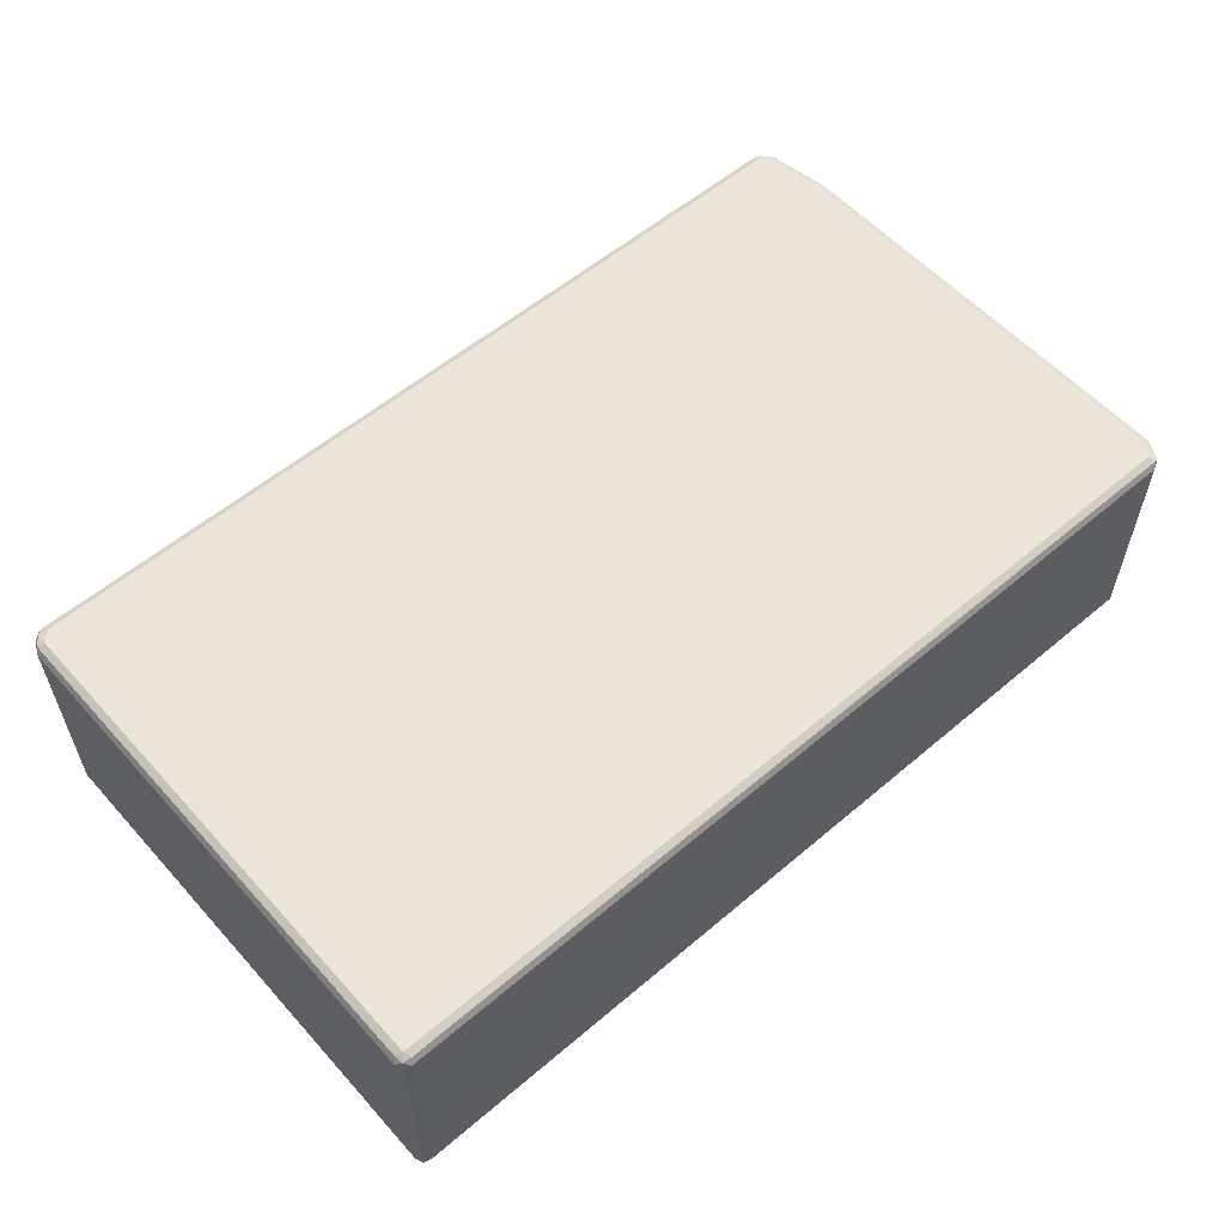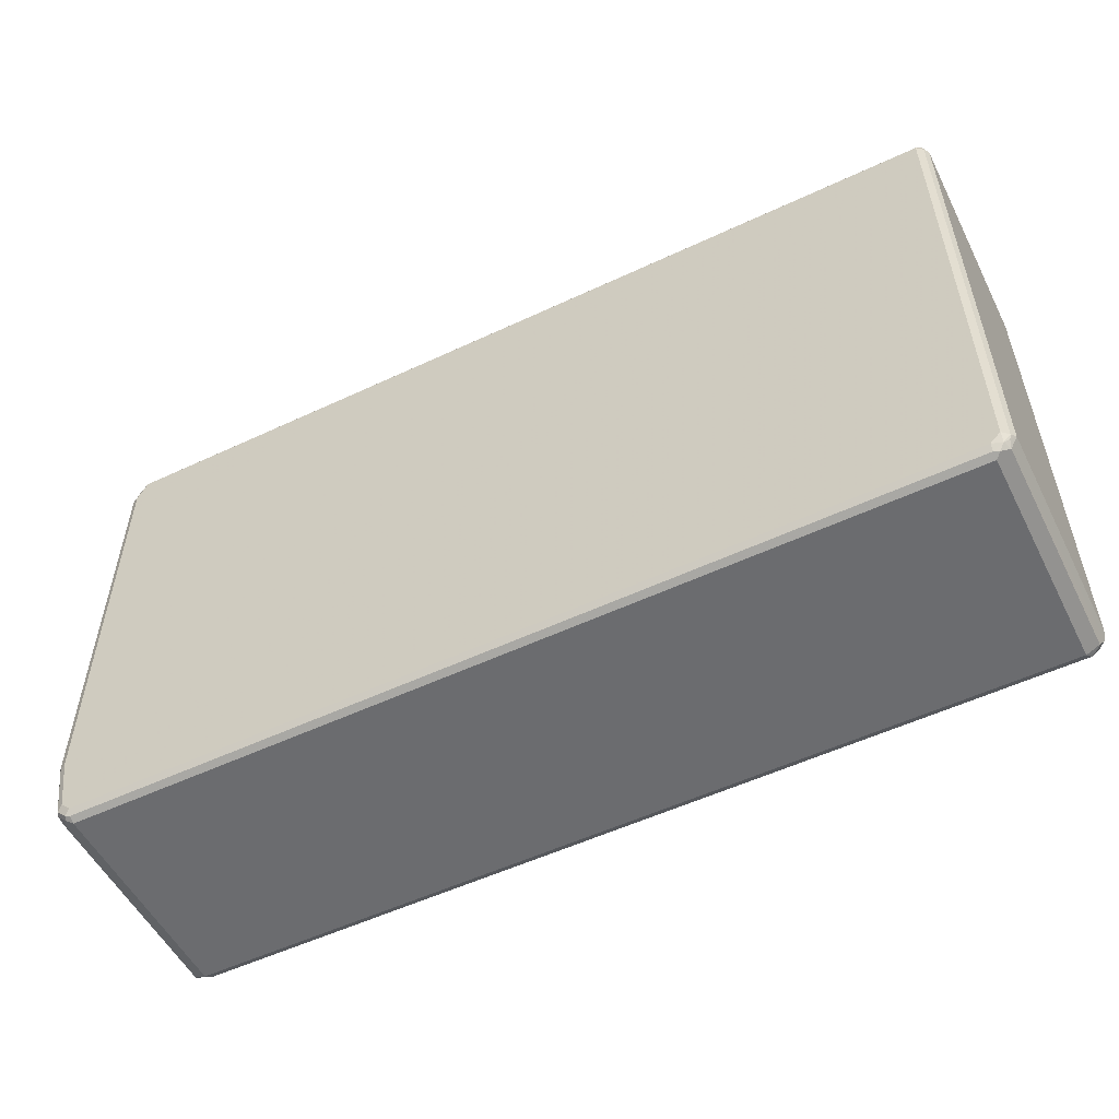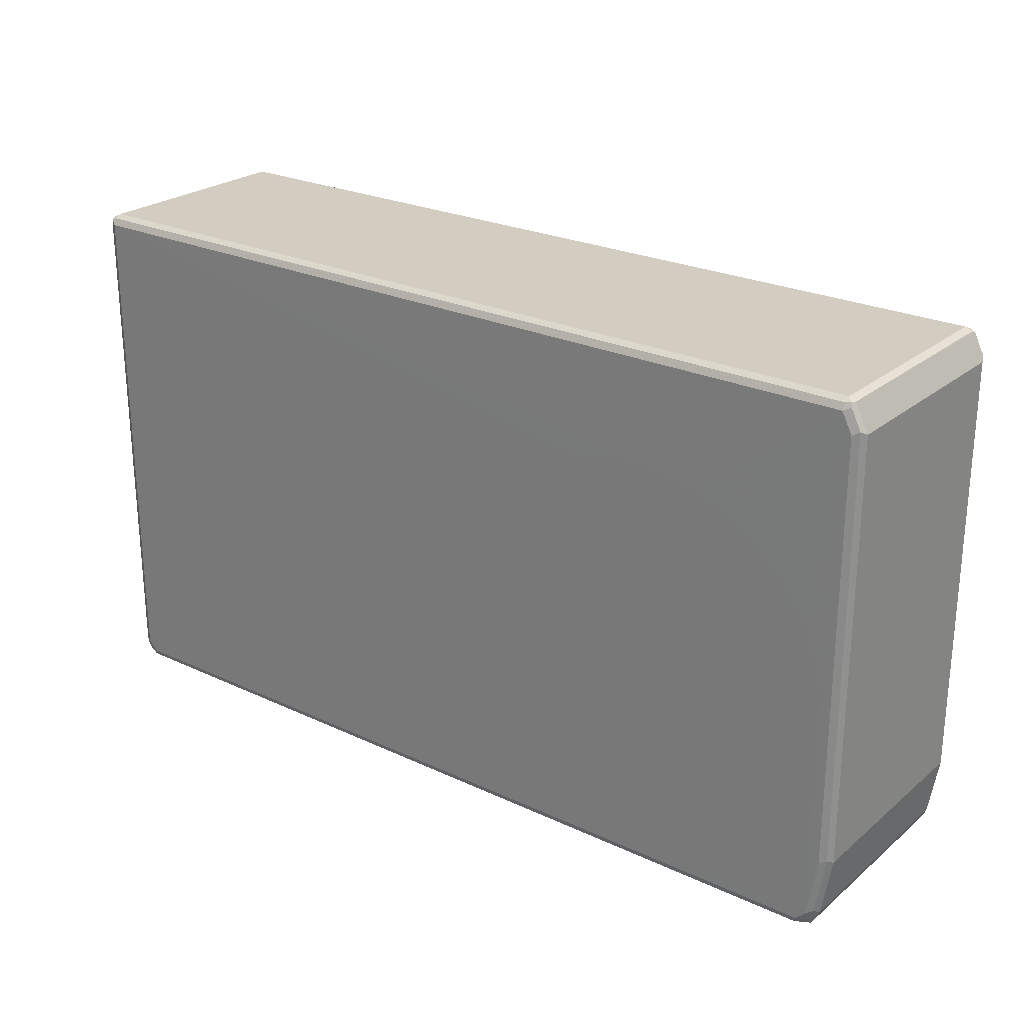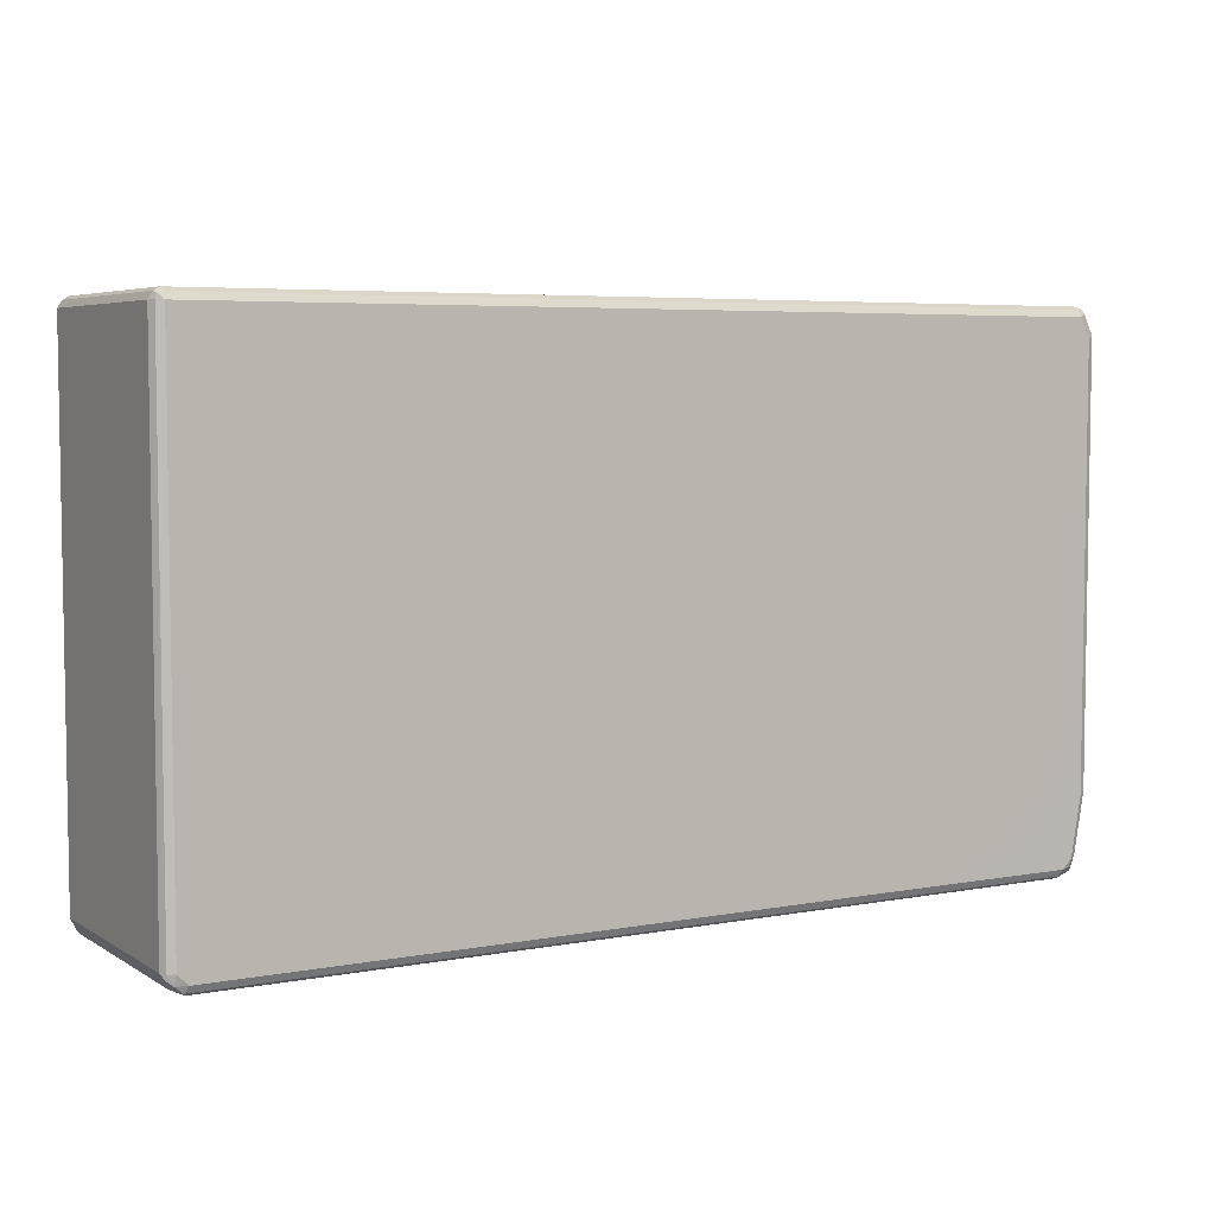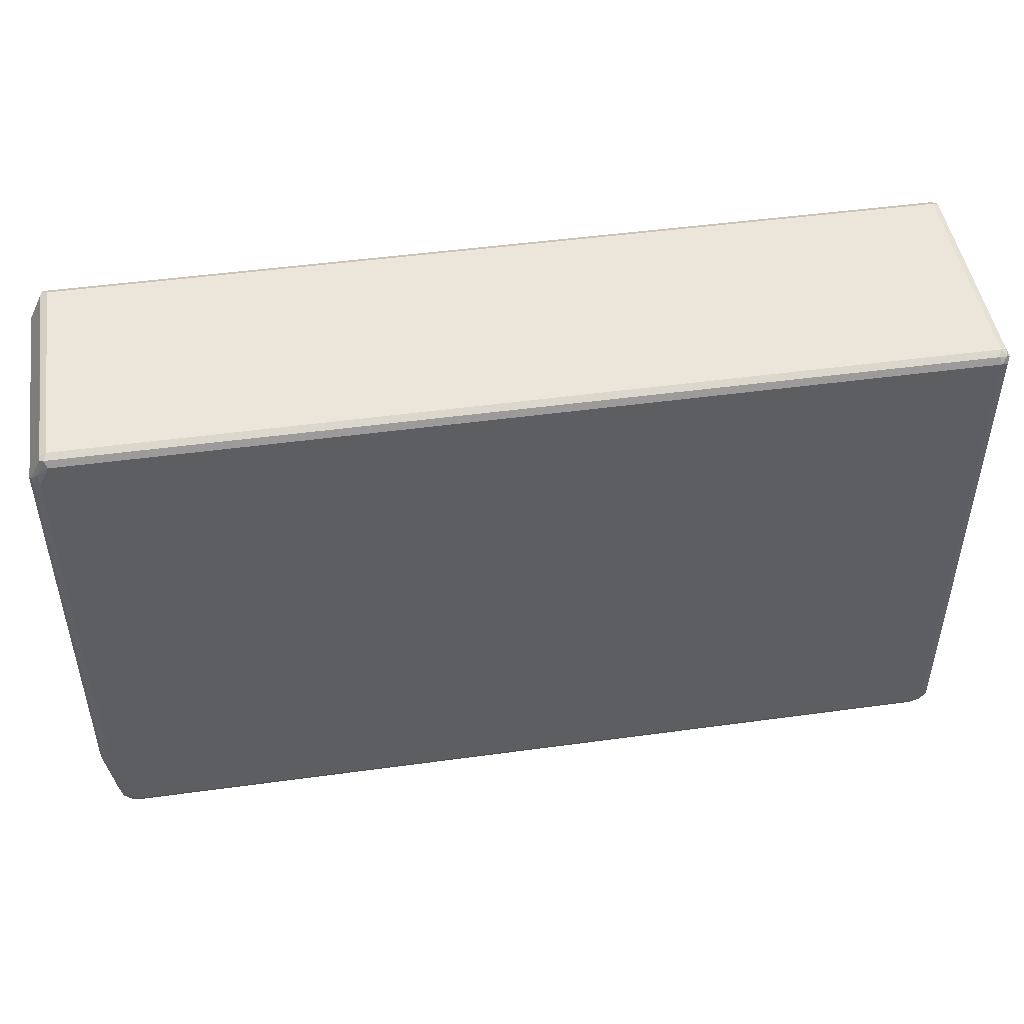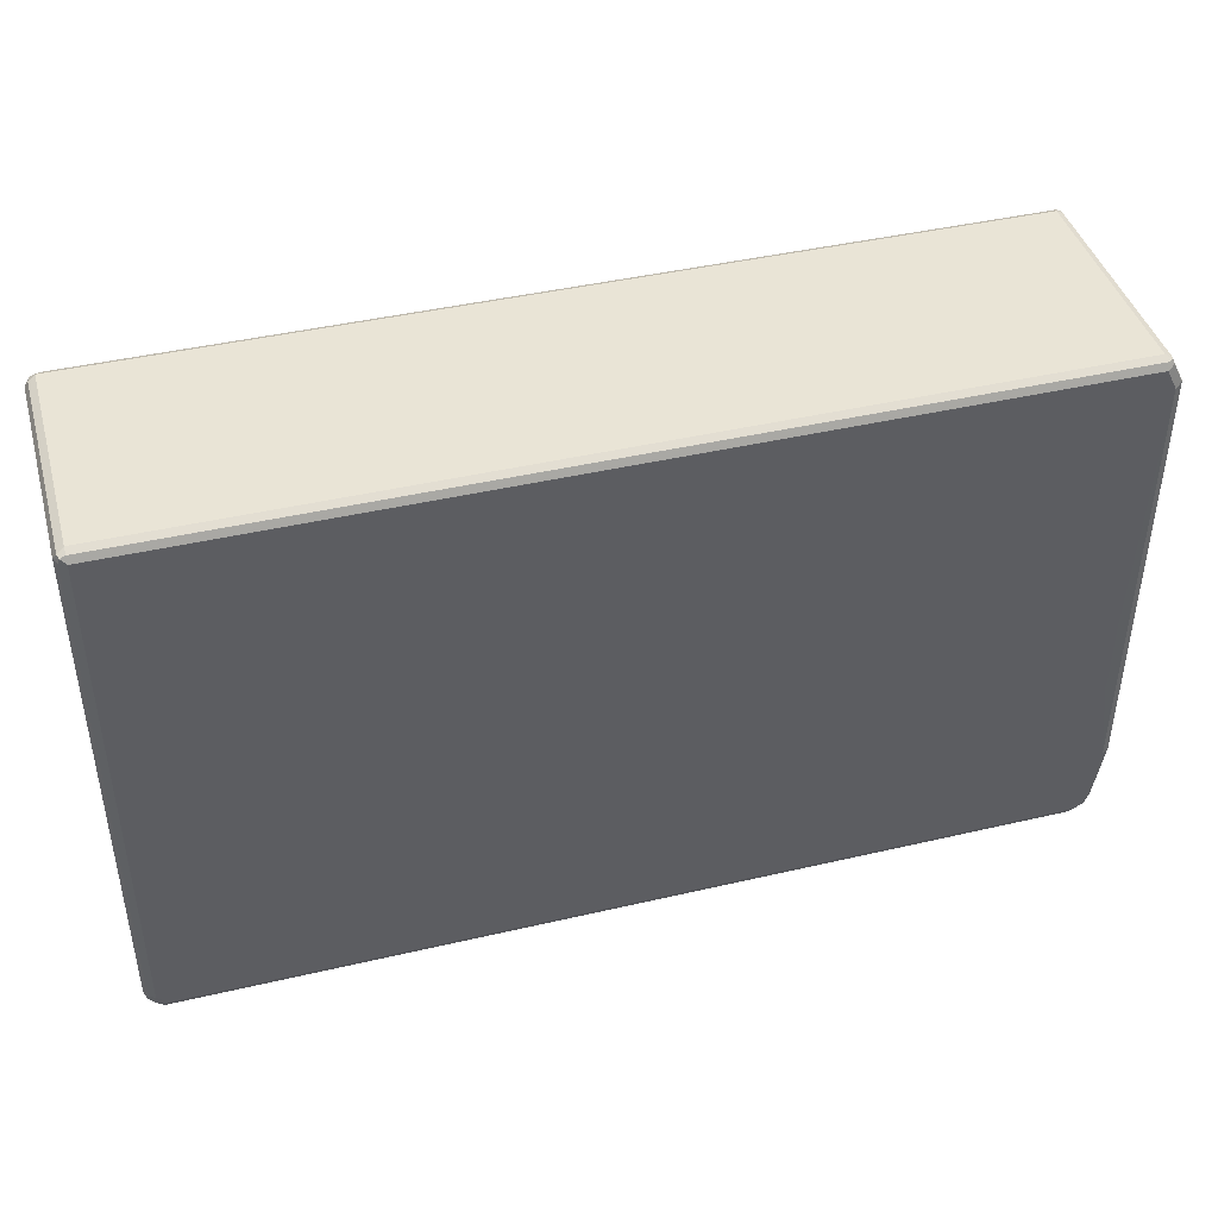
<metadata>
{"format":"obj","ext":"obj","renderer":"f3d","projection":"perspective","resolution":1024,"background":"white","views":[{"elev":57.0,"azim":138.6,"up":"+Z"},{"elev":-53.7,"azim":26.6,"up":"+Y"},{"elev":24.7,"azim":-142.6,"up":"+Y"},{"elev":5.3,"azim":149.7,"up":"+Y"},{"elev":47.4,"azim":-8.8,"up":"+Y"},{"elev":42.4,"azim":164.4,"up":"+Y"}]}
</metadata>
<code>
v 0.7812 0.4688 0.3299
v 0.7754 0.463 0.3415
v 0.79 0.4601 0.3386
v 0.7928 0.463 0.3241
v 0.7812 0.4688 -0.05205
v -0.7639 0.4688 0.3299
v 0.7812 0.4514 0.3473
v -0.7697 0.463 0.3415
v 0.7928 0.4456 0.3415
v 0.7987 0.4514 0.3299
v 0.7928 0.463 -0.05785
v 0.79 0.4601 -0.06508
v 0.7812 0.463 -0.06365
v -0.7639 0.4688 -0.05205
v -0.7726 0.4644 -0.06075
v -0.7754 0.463 0.3299
v -0.777 0.4601 0.3386
v 0.7812 -0.434 0.3473
v -0.7639 0.4514 0.3473
v -0.7834 0.434 0.3429
v 0.7928 -0.4398 0.3415
v 0.7987 0.4514 -0.05205
v 0.7987 -0.434 0.3299
v 0.7928 0.4514 -0.06365
v 0.7928 -0.434 -0.06365
v 0.7812 -0.434 -0.06945
v 0.7812 0.4514 -0.06945
v -0.7639 0.4514 -0.06945
v -0.7639 0.463 -0.06365
v -0.7754 0.4572 -0.06365
v -0.79 0.4297 -0.06075
v -0.7987 0.4167 -0.05205
v -0.7754 0.463 -0.05205
v -0.7987 0.4167 0.3299
v -0.7944 0.4254 0.3386
v 0.7639 -0.4514 0.3473
v 0.7812 -0.4536 0.3429
v -0.7812 0.4167 0.3473
v -0.7928 0.4167 0.3415
v 0.79 -0.4471 0.3386
v 0.7987 -0.434 -0.05205
v 0.7944 -0.4428 -0.06075
v 0.787 -0.4572 0.3299
v 0.7834 -0.4514 -0.06508
v 0.7639 -0.4514 -0.06945
v -0.1564 -0.3632 -0.06981
v -0.1404 -0.3472 -0.06981
v -0.08835 -0.2777 -0.06981
v -0.07099 -0.243 -0.06981
v -0.05364 -0.191 -0.06981
v -0.0527 -0.1736 -0.06981
v -0.0527 0.01625 -0.06981
v -0.05301 0.03368 -0.06981
v -0.07037 0.06847 -0.06981
v -0.1051 0.1379 -0.06981
v -0.1745 0.2073 -0.06981
v -0.2266 0.2421 -0.06981
v -0.2787 0.2595 -0.06981
v -0.383 0.2768 -0.06981
v -0.3994 0.2768 -0.06981
v -0.4167 0.2762 -0.06981
v -0.5209 0.2588 -0.06981
v -0.5556 0.2415 -0.06981
v -0.5903 0.224 -0.06981
v -0.6424 0.1893 -0.06981
v -0.6597 0.172 -0.06981
v -0.6757 0.156 -0.06981
v -0.7278 0.08655 -0.06981
v -0.7812 0.4167 -0.06945
v -0.7928 0.4225 -0.06365
v -0.7987 -0.3299 -0.05205
v -0.7987 -0.3299 0.3299
v -0.7928 -0.3299 0.3415
v 0.7639 -0.463 0.3415
v -0.7465 -0.4514 0.3473
v -0.7553 -0.4601 0.3429
v 0.7726 -0.4644 0.3386
v -0.79 -0.3386 0.3429
v -0.7812 -0.3299 0.3473
v 0.787 -0.4572 -0.05205
v 0.777 -0.4601 -0.06075
v 0.7697 -0.463 -0.06365
v -0.3476 -0.4507 -0.06981
v -0.3299 -0.45 -0.06981
v -0.2779 -0.4327 -0.06981
v -0.2258 -0.4152 -0.06981
v -0.7625 -0.01753 -0.06981
v -0.7632 -0.03506 -0.06981
v -0.7812 -0.3299 -0.06945
v -0.7928 -0.3241 -0.06365
v -0.7754 -0.4283 -0.06365
v -0.7812 -0.434 -0.05205
v -0.7812 -0.434 0.3299
v -0.7754 -0.434 0.3415
v -0.7465 -0.463 0.3415
v -0.7639 -0.434 0.3473
v -0.7726 -0.4428 0.3429
v -0.7581 -0.463 0.3357
v -0.7465 -0.4688 0.3299
v 0.7639 -0.4688 0.3299
v 0.7639 -0.4688 -0.05205
v -0.7407 -0.463 -0.06365
v -0.468 -0.4507 -0.06981
v -0.7632 -0.1555 -0.06981
v -0.7622 -0.1718 -0.06981
v -0.7639 -0.434 -0.06945
v -0.7726 -0.4428 -0.06075
v -0.7697 -0.4572 -0.05785
v -0.7754 -0.4456 0.3357
v -0.7697 -0.4572 0.3241
v -0.7465 -0.4688 -0.05205
v -0.7553 -0.4601 -0.06075
v -0.7465 -0.4514 -0.06945
v -0.4843 -0.4496 -0.06981
v -0.7448 -0.2413 -0.06981
v -0.7101 -0.3107 -0.06981
v -0.6927 -0.3281 -0.06981
v -0.7611 -0.4485 -0.06655
v -0.6233 -0.3975 -0.06981
v -0.5537 -0.4323 -0.06981
f 1 2 3
f 46 64 63
f 46 63 62
f 46 62 61
f 46 61 60
f 46 60 59
f 46 59 58
f 46 58 57
f 46 57 56
f 46 56 55
f 46 55 54
f 46 54 53
f 46 53 52
f 46 52 51
f 46 51 50
f 46 50 49
f 46 49 48
f 46 48 47
f 68 87 69
f 69 87 88
f 69 88 104
f 69 104 89
f 69 89 90
f 69 90 70
f 71 90 91
f 71 91 92
f 46 65 64
f 46 66 65
f 46 67 66
f 46 68 67
f 42 43 80
f 42 80 44
f 43 77 80
f 44 80 81
f 44 81 82
f 44 82 45
f 45 82 83
f 45 83 84
f 45 84 85
f 45 85 86
f 45 86 46
f 46 86 85
f 71 92 93
f 46 85 84
f 46 83 103
f 46 103 114
f 46 114 120
f 46 120 119
f 46 119 117
f 46 117 116
f 46 116 115
f 46 115 105
f 46 105 104
f 46 104 88
f 46 88 87
f 46 87 68
f 46 84 83
f 71 93 72
f 72 93 94
f 72 94 73
f 92 110 109
f 92 109 93
f 93 109 97
f 93 97 94
f 98 110 99
f 98 109 110
f 99 110 108
f 99 108 111
f 99 111 101
f 99 101 100
f 102 111 112
f 102 112 118
f 92 108 110
f 102 118 113
f 103 113 114
f 105 115 106
f 106 115 116
f 106 116 117
f 106 117 119
f 106 119 113
f 106 113 118
f 107 118 108
f 108 118 112
f 108 112 111
f 113 119 120
f 113 120 114
f 102 113 103
f 39 73 78
f 92 107 108
f 91 106 118
f 73 94 97
f 73 97 78
f 74 76 95
f 74 95 99
f 74 99 100
f 74 100 77
f 75 96 97
f 75 97 76
f 76 97 109
f 76 109 98
f 76 98 99
f 76 99 95
f 91 118 107
f 77 100 101
f 78 97 96
f 78 96 79
f 80 101 81
f 81 101 82
f 82 101 111
f 82 111 102
f 82 102 103
f 82 103 83
f 89 104 105
f 89 105 106
f 89 106 91
f 89 91 90
f 77 101 80
f 38 78 79
f 91 107 92
f 37 43 40
f 7 75 36
f 7 36 18
f 8 17 20
f 8 20 19
f 9 21 23
f 9 23 10
f 10 23 41
f 10 41 22
f 11 22 12
f 12 22 24
f 12 24 25
f 12 25 26
f 12 26 27
f 12 27 28
f 12 28 29
f 12 29 13
f 15 30 70
f 15 70 31
f 15 31 32
f 15 32 33
f 15 33 16
f 15 29 28
f 15 28 30
f 16 33 17
f 17 34 35
f 7 96 75
f 7 79 96
f 7 38 79
f 7 19 38
f 38 39 78
f 1 3 4
f 1 4 11
f 1 11 5
f 1 5 14
f 1 14 6
f 1 6 8
f 1 8 2
f 2 7 3
f 2 8 19
f 2 19 7
f 3 7 9
f 17 35 20
f 3 9 10
f 4 10 22
f 4 22 11
f 5 12 13
f 5 13 29
f 5 29 15
f 5 15 14
f 6 14 15
f 6 15 16
f 6 16 17
f 6 17 8
f 7 18 21
f 7 21 9
f 3 10 4
f 17 33 32
f 5 11 12
f 18 36 37
f 27 59 60
f 27 60 28
f 28 60 61
f 28 61 62
f 28 62 63
f 28 63 64
f 28 64 65
f 28 65 66
f 28 66 67
f 28 67 68
f 28 68 69
f 28 69 70
f 27 58 59
f 28 70 30
f 32 71 72
f 32 72 34
f 32 90 71
f 34 72 35
f 35 72 73
f 35 73 39
f 36 74 37
f 36 75 76
f 36 76 74
f 37 74 77
f 17 32 34
f 37 77 43
f 31 70 32
f 27 57 58
f 32 70 90
f 27 55 56
f 19 20 38
f 18 37 21
f 27 56 57
f 20 35 39
f 20 39 38
f 21 40 23
f 21 37 40
f 22 42 24
f 23 40 43
f 23 43 42
f 23 42 41
f 24 42 25
f 25 42 44
f 25 44 26
f 22 41 42
f 26 46 47
f 27 54 55
f 26 45 46
f 27 52 53
f 26 44 45
f 27 53 54
f 26 51 52
f 26 52 27
f 26 50 51
f 26 49 50
f 26 48 49
f 26 47 48

</code>
